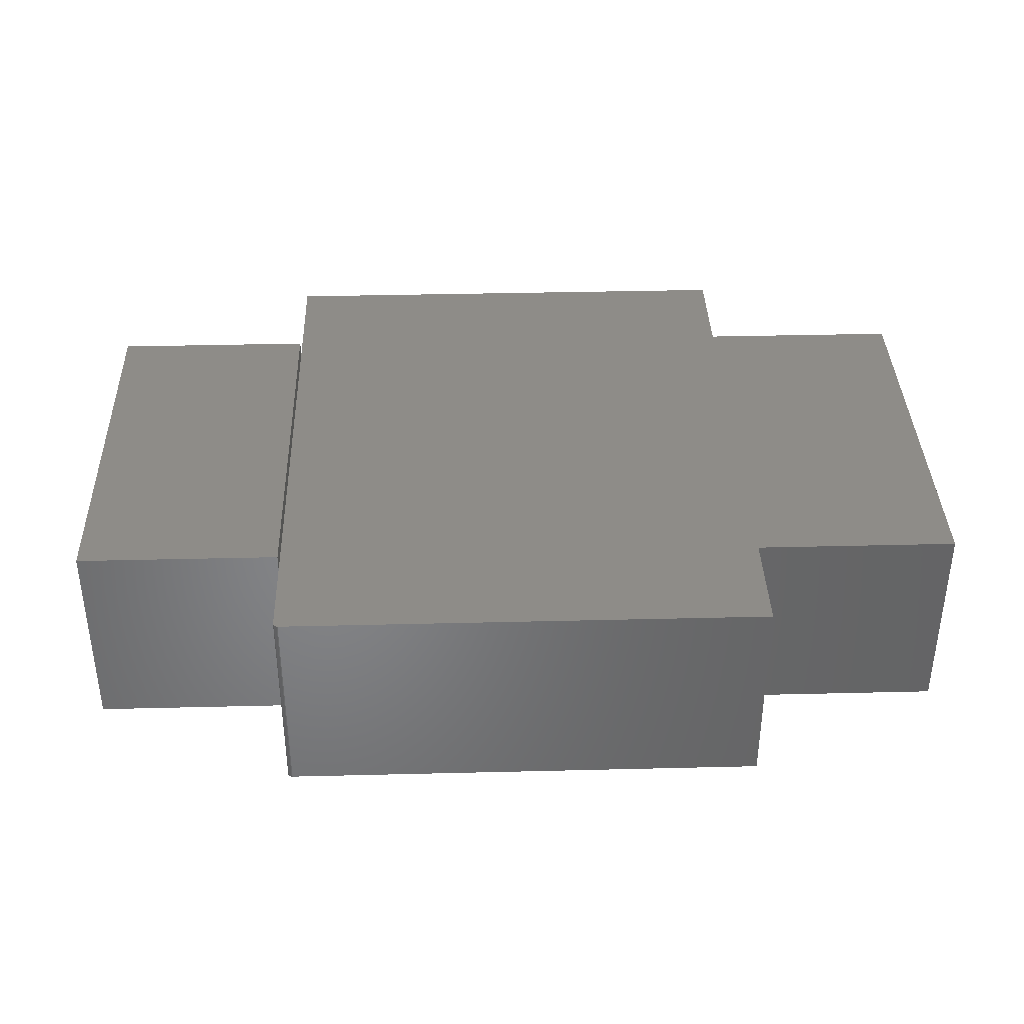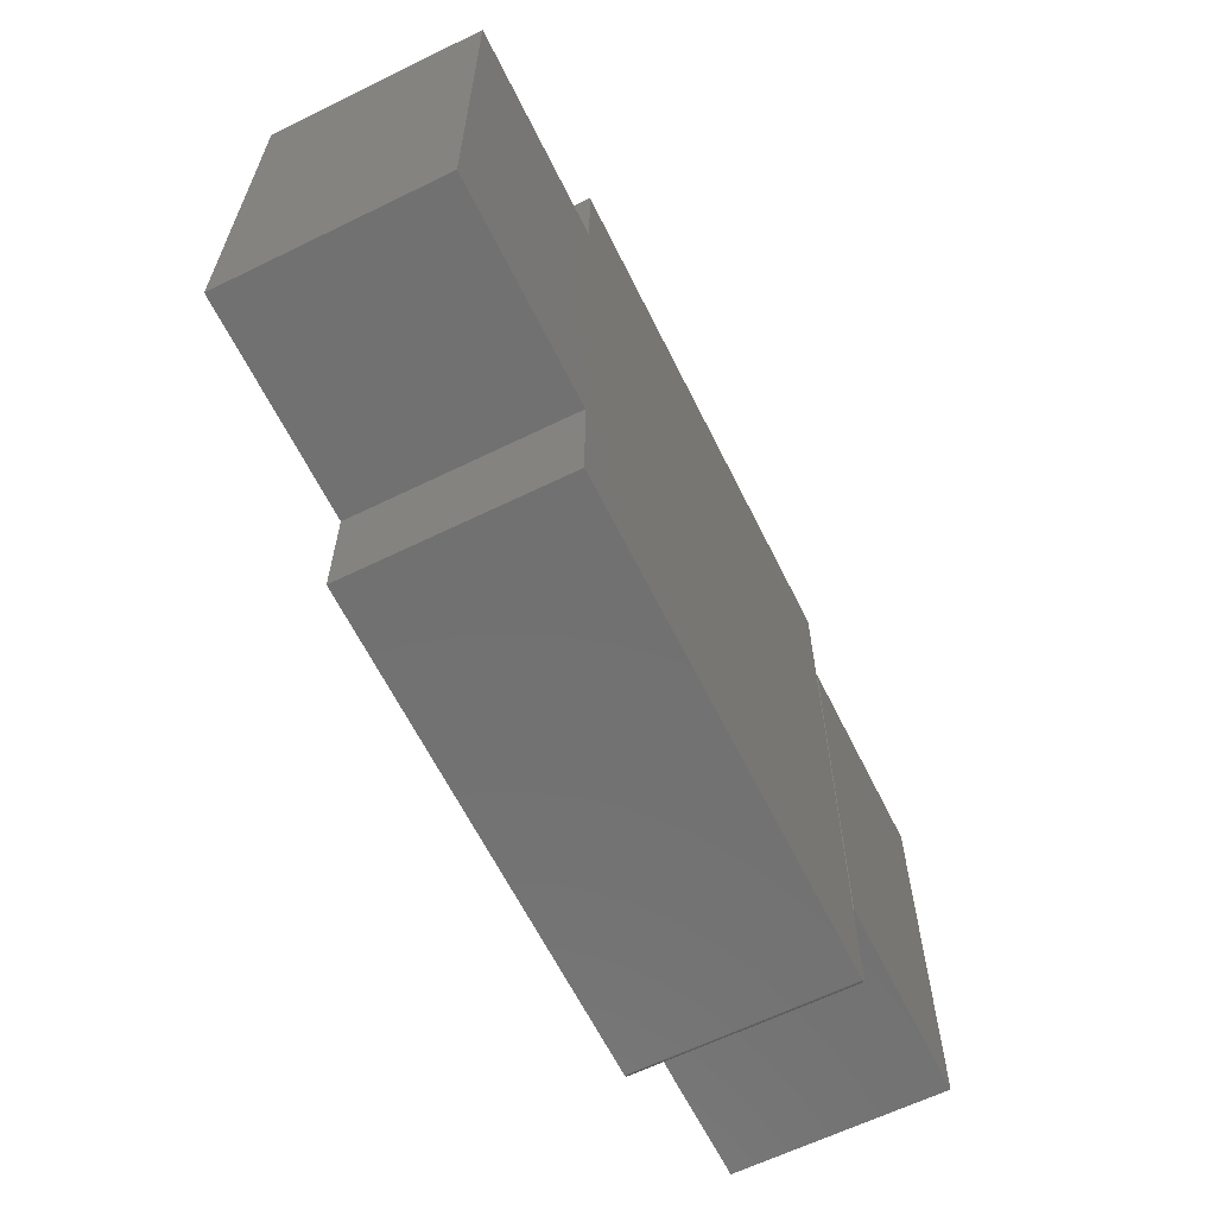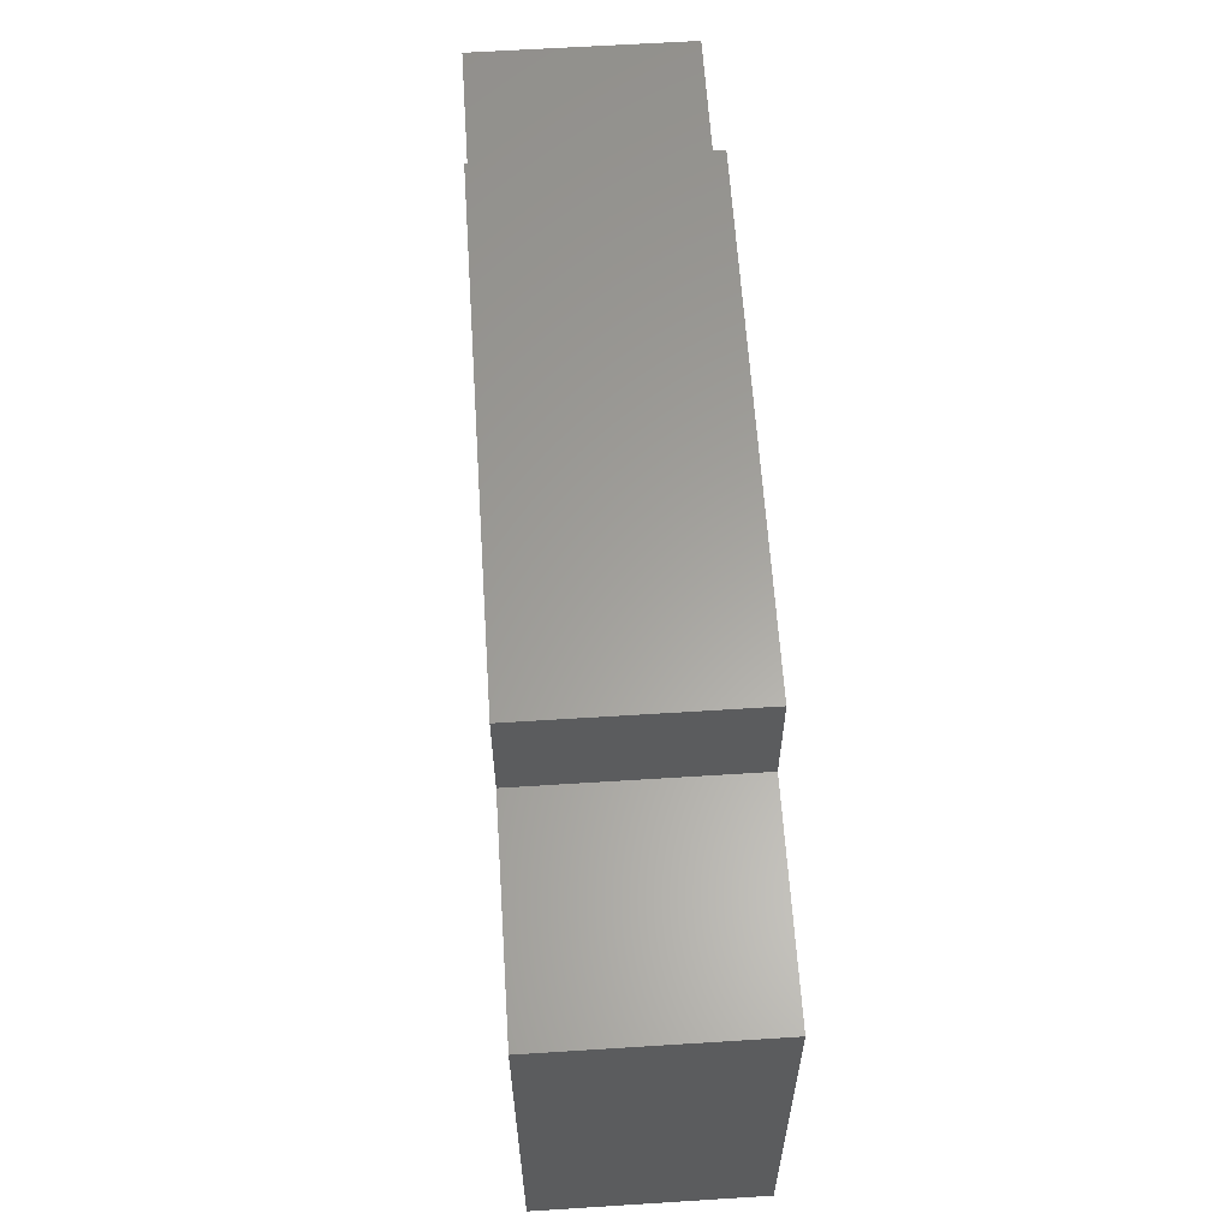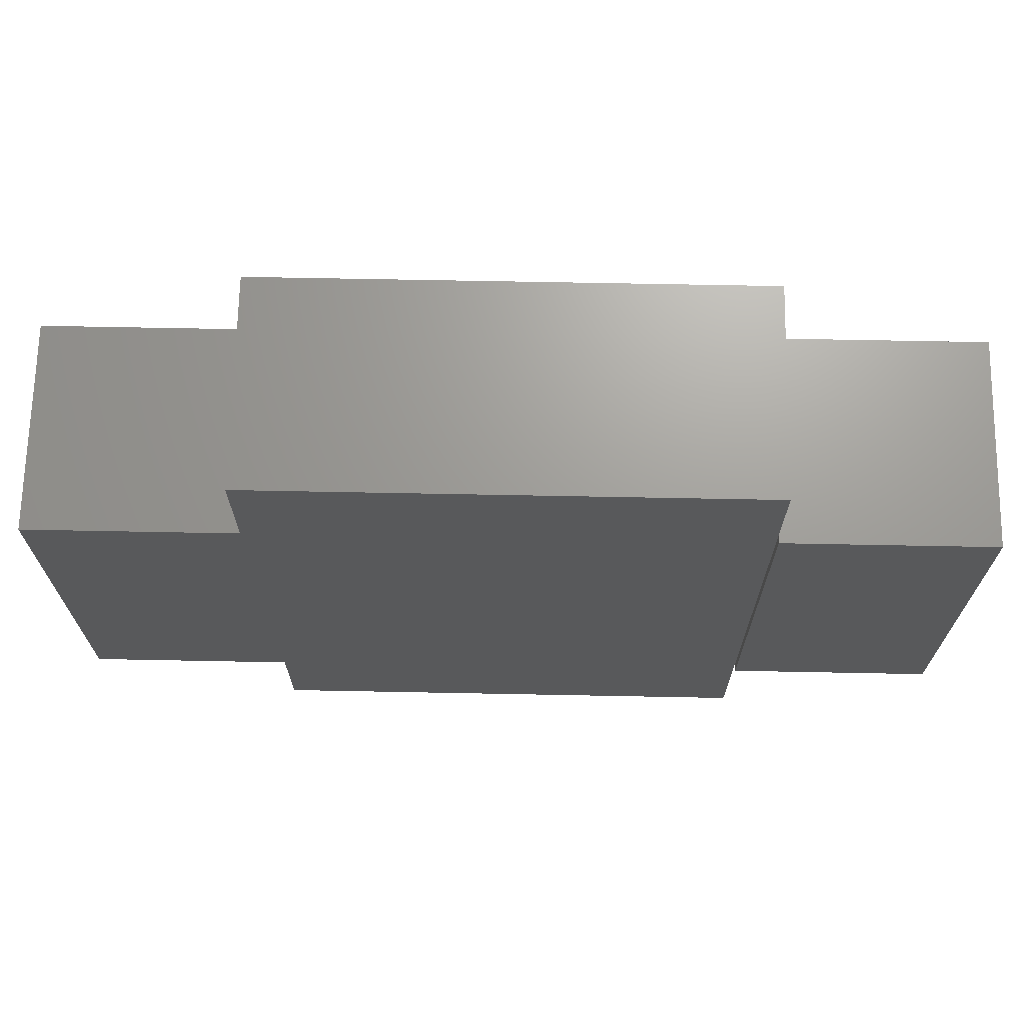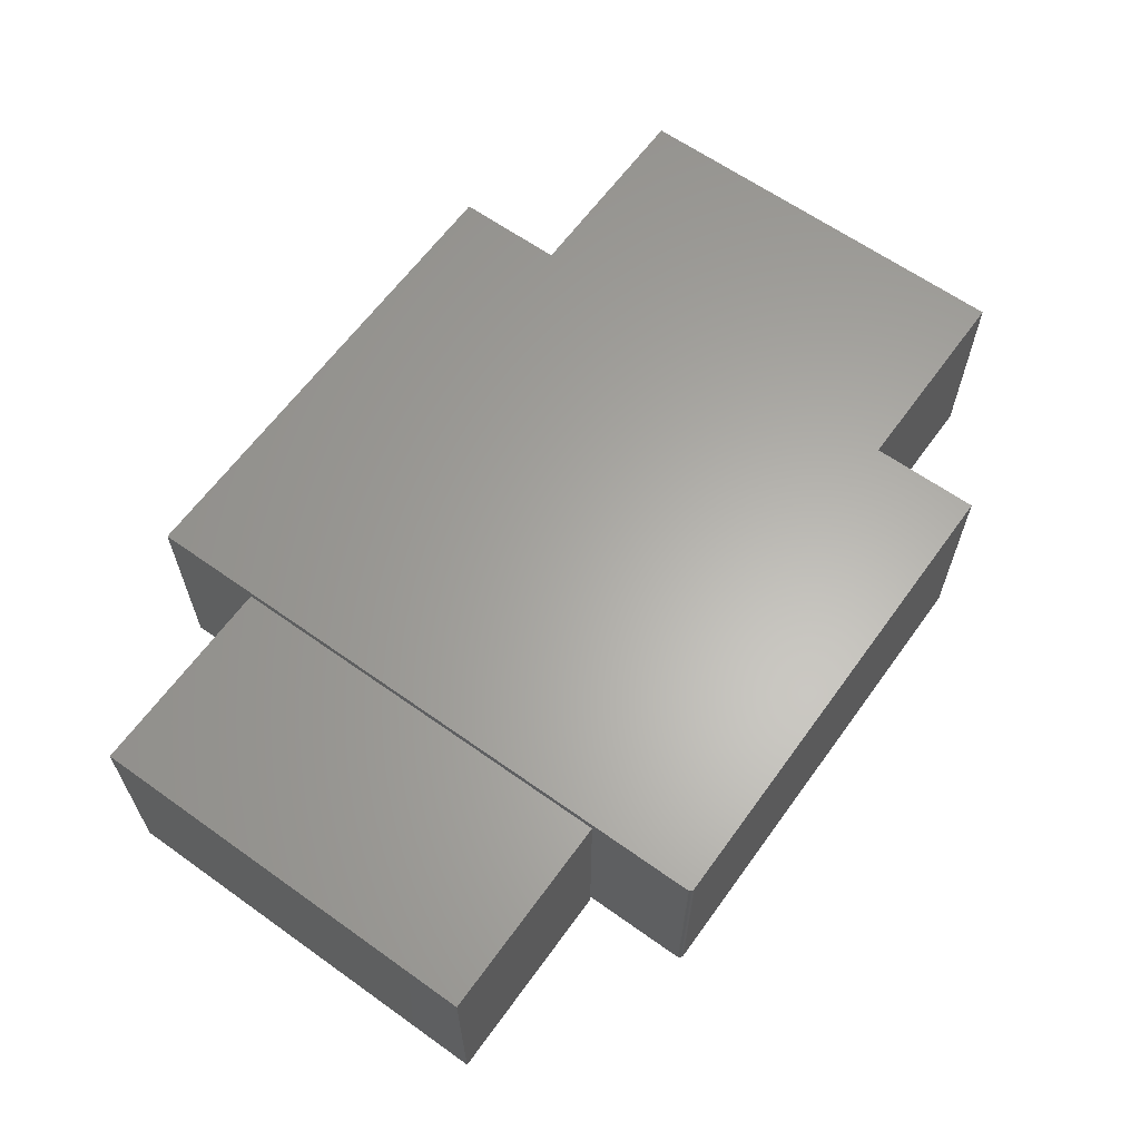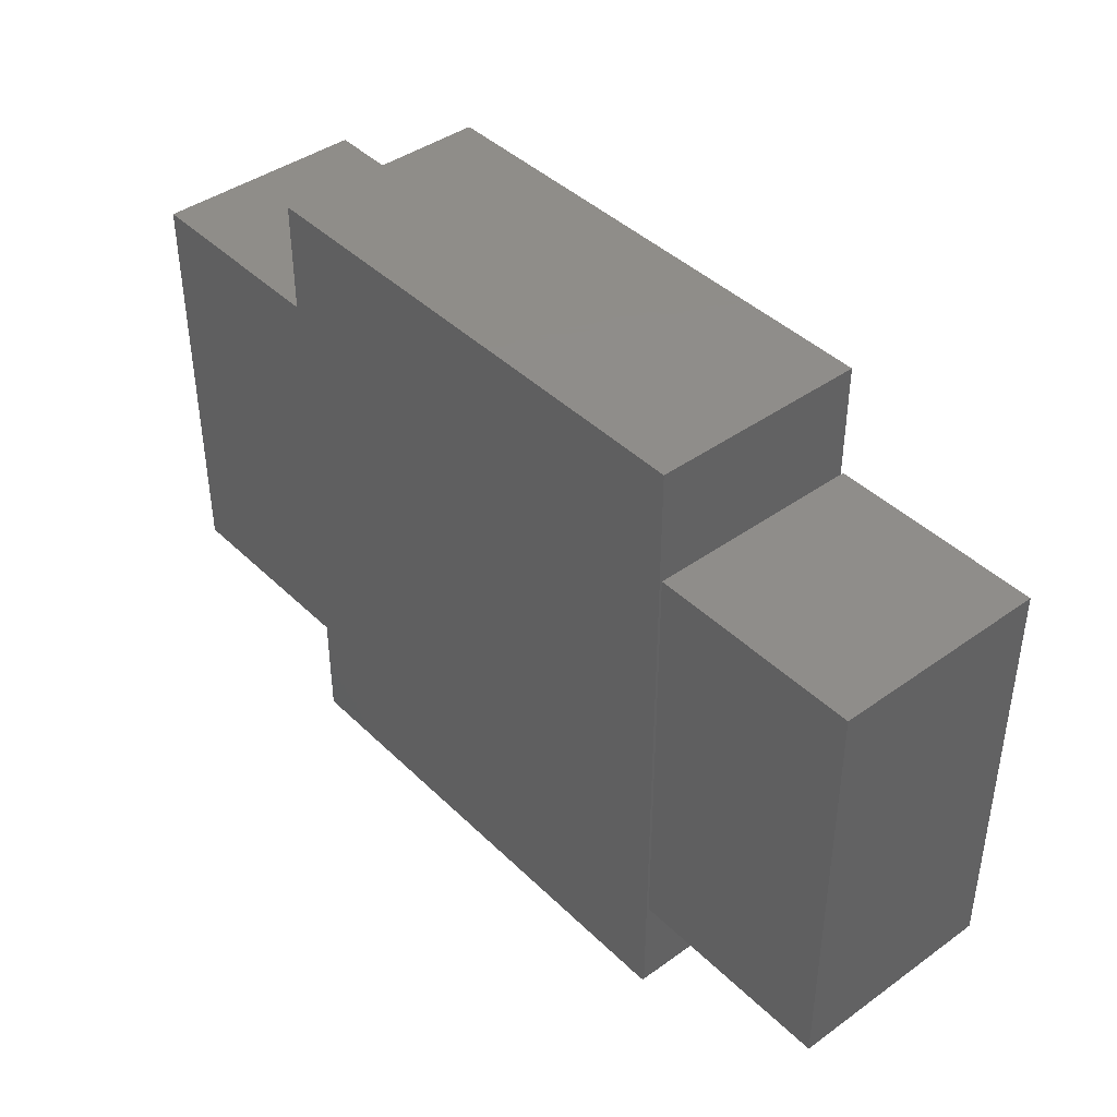
<metadata>
{"format":"stl","ext":"stl","renderer":"f3d","projection":"perspective","resolution":1024,"background":"white","views":[{"elev":37.6,"azim":-1.8,"up":"+Z"},{"elev":-63.2,"azim":116.3,"up":"+Y"},{"elev":61.6,"azim":86.3,"up":"+Y"},{"elev":69.0,"azim":-178.9,"up":"+Y"},{"elev":63.0,"azim":-54.2,"up":"+Z"},{"elev":41.8,"azim":-130.8,"up":"+Y"}]}
</metadata>
<code>
# stl→obj: 50 verts, 92 faces
v -0.4062 -0.3419 0.3438
v -0.4062 -0.5078 0.3438
v 0.4079 -0.3419 0.3438
v 0.4079 -0.3359 0.3438
v -0.4062 0.3419 0.3438
v 0.4079 0.3359 0.3438
v 0.4079 0.3419 0.3438
v 0.7457 -0.3359 0.3438
v 0.7457 0.3359 0.3438
v -0.4061 -0.5093 0.3438
v -0.4057 -0.5108 0.3438
v -0.4049 -0.5122 0.3438
v -0.404 -0.5133 0.3438
v -0.4028 -0.5143 0.3438
v -0.4014 -0.515 0.3438
v -0.4 -0.5155 0.3438
v -0.3984 -0.5156 0.3438
v 0.4079 -0.5156 0.3438
v -0.4062 0.5156 0.3438
v 0.4079 0.5156 0.3438
v -0.4062 0.3419 0
v -0.4062 0.5156 0
v 0.4079 0.5156 0
v 0.4079 0.3419 0
v 0.4079 0.3359 0
v 0.4079 -0.3359 0
v -0.4062 -0.3419 0
v 0.4079 -0.3419 0
v 0.4079 -0.5156 0
v -0.3984 -0.5156 0
v -0.4 -0.5155 0
v -0.4014 -0.515 0
v -0.4028 -0.5143 0
v -0.404 -0.5133 0
v -0.4049 -0.5122 0
v -0.4057 -0.5108 0
v -0.4061 -0.5093 0
v -0.4062 -0.5078 0
v 0.7457 -0.3359 0
v 0.7457 0.3359 0
v -0.4105 0.3359 0.3438
v -0.75 0.3359 0.3438
v -0.4105 -0.3359 0.3438
v -0.75 0.003536 0.3438
v -0.75 -0.3359 0.3438
v -0.75 -0.3359 0
v -0.75 0.003536 0
v -0.4105 -0.3359 0
v -0.75 0.3359 0
v -0.4105 0.3359 0
f 1 2 3
f 1 3 4
f 1 4 5
f 6 7 5
f 6 5 4
f 6 4 8
f 6 8 9
f 3 2 10
f 3 10 11
f 3 11 12
f 3 12 13
f 3 13 14
f 3 14 15
f 3 15 16
f 3 16 17
f 3 17 18
f 5 7 19
f 19 7 20
f 21 22 23
f 21 23 24
f 21 24 25
f 21 25 26
f 21 26 27
f 28 29 30
f 28 30 31
f 28 31 32
f 28 32 33
f 28 33 34
f 28 34 35
f 28 35 36
f 28 36 37
f 28 37 38
f 28 38 27
f 28 27 26
f 26 25 39
f 39 25 40
f 8 39 9
f 9 39 40
f 26 39 4
f 4 39 8
f 40 25 9
f 9 25 6
f 3 28 4
f 4 28 26
f 6 25 7
f 7 25 24
f 1 27 2
f 2 27 38
f 17 30 18
f 18 30 29
f 30 17 31
f 31 17 16
f 31 16 32
f 32 16 15
f 32 15 33
f 33 15 14
f 33 14 34
f 34 14 13
f 34 13 35
f 35 13 12
f 35 12 36
f 36 12 11
f 36 11 37
f 37 11 10
f 37 10 38
f 38 10 2
f 5 21 1
f 1 21 27
f 19 22 5
f 5 22 21
f 20 23 19
f 19 23 22
f 7 24 20
f 20 24 23
f 18 29 3
f 3 29 28
f 41 42 43
f 43 42 44
f 43 44 45
f 46 47 48
f 48 47 49
f 48 49 50
f 44 47 45
f 45 47 46
f 42 49 44
f 44 49 47
f 50 49 41
f 41 49 42
f 43 48 41
f 41 48 50
f 46 48 45
f 45 48 43

</code>
